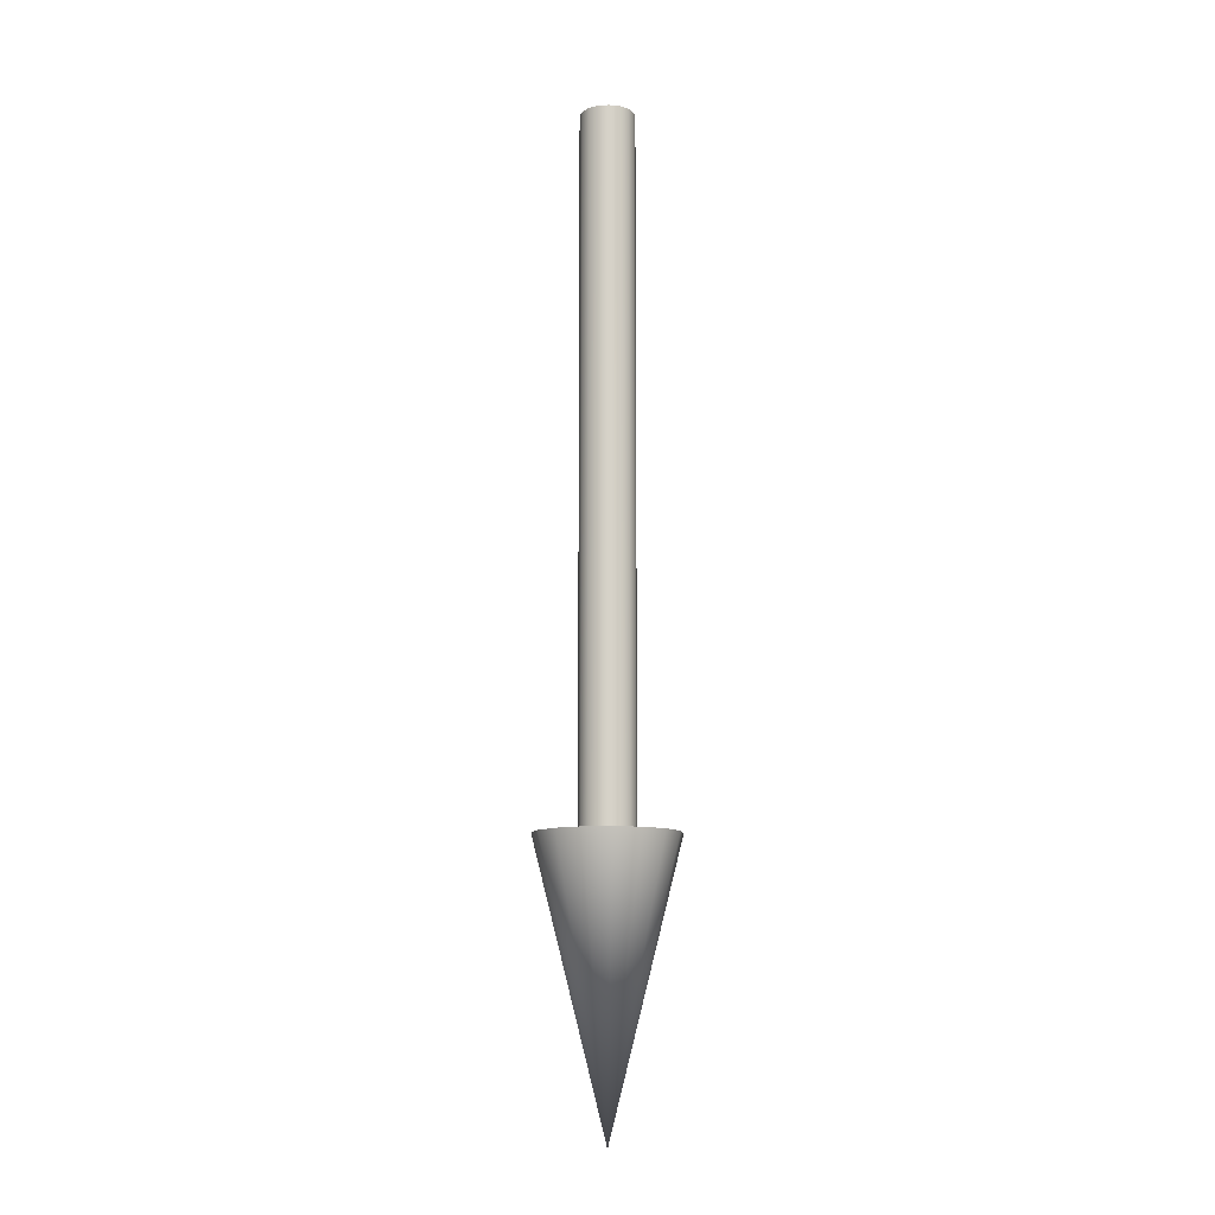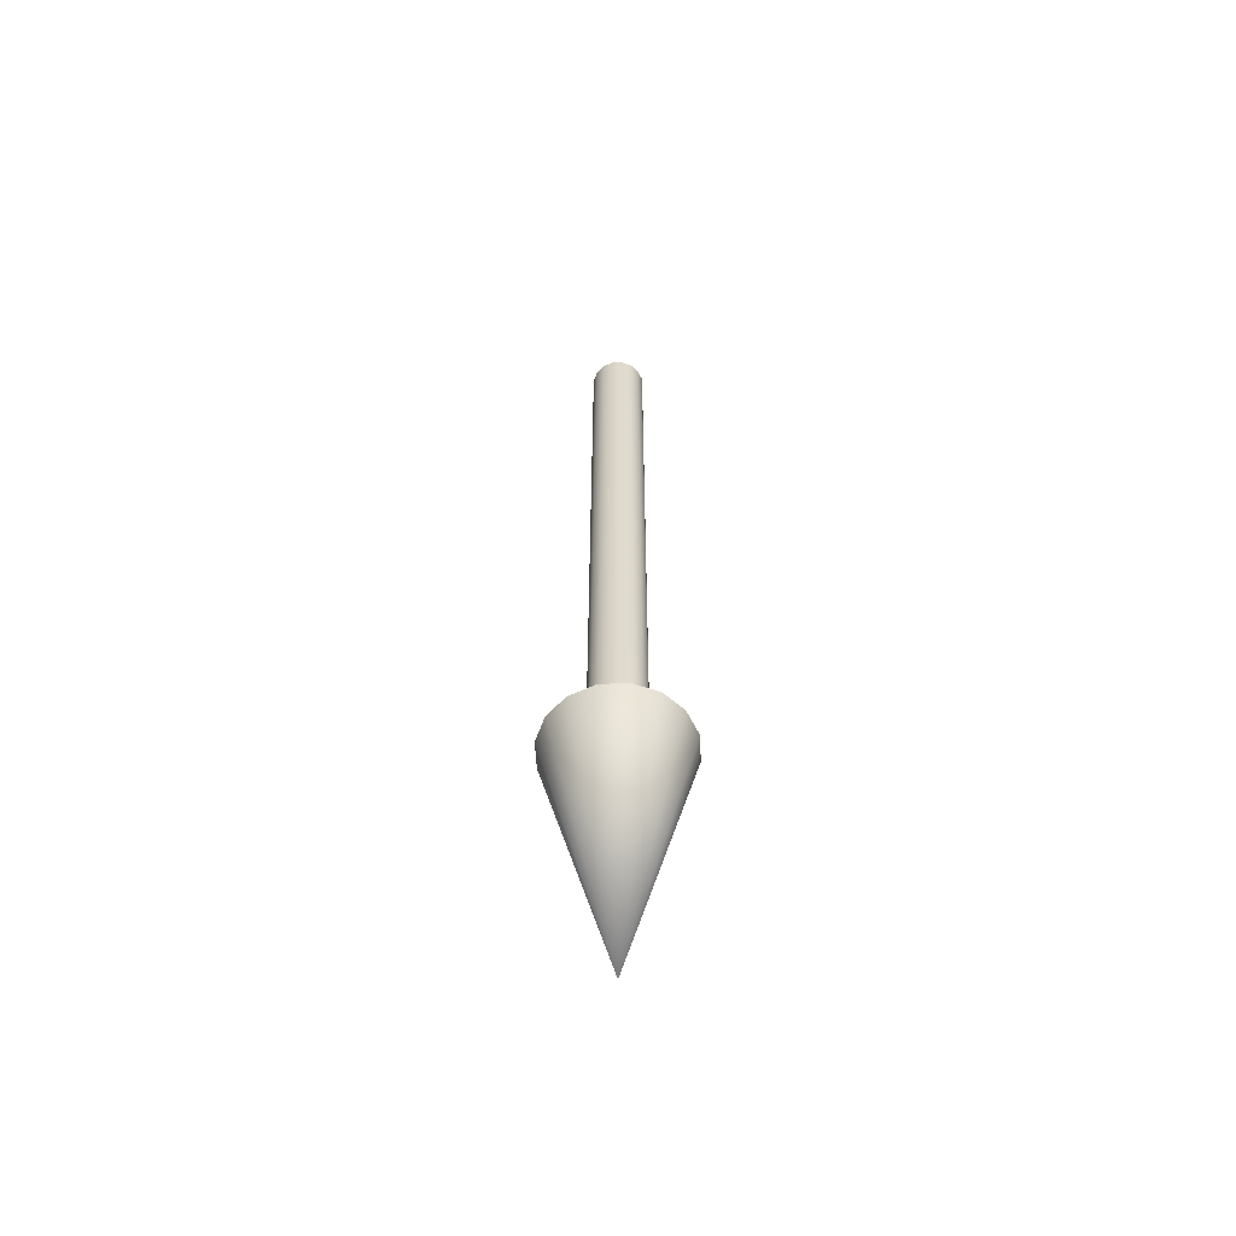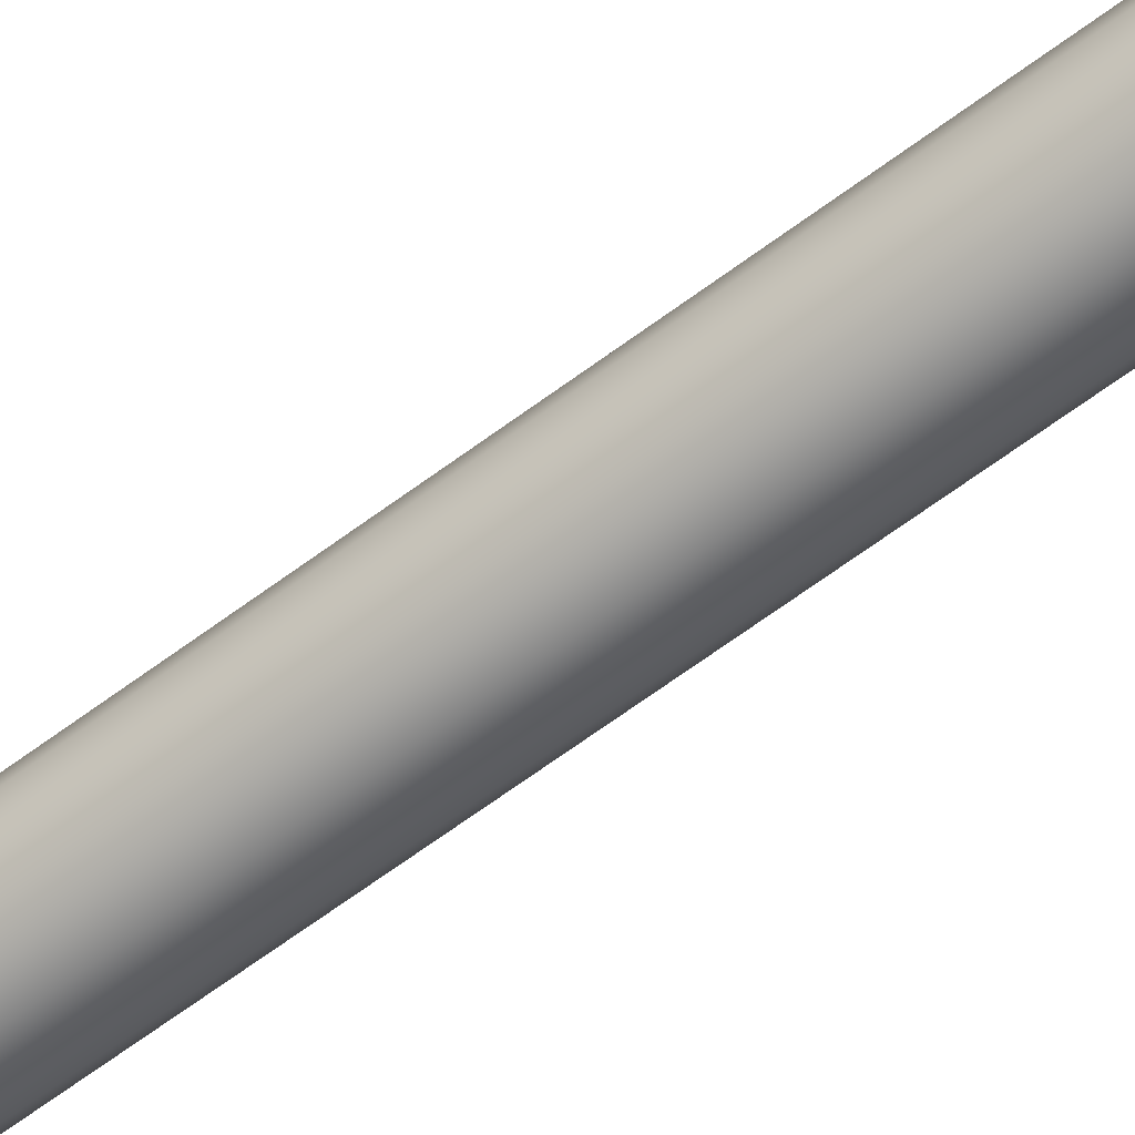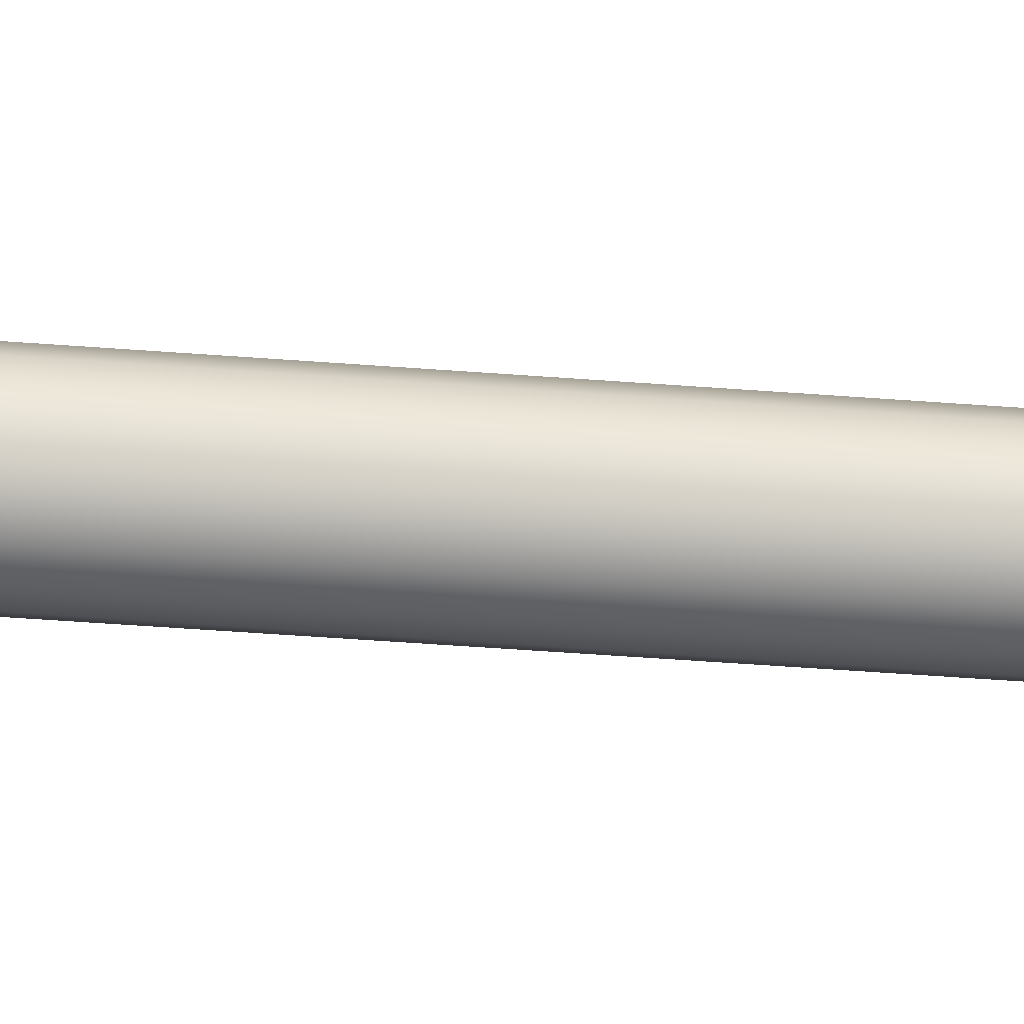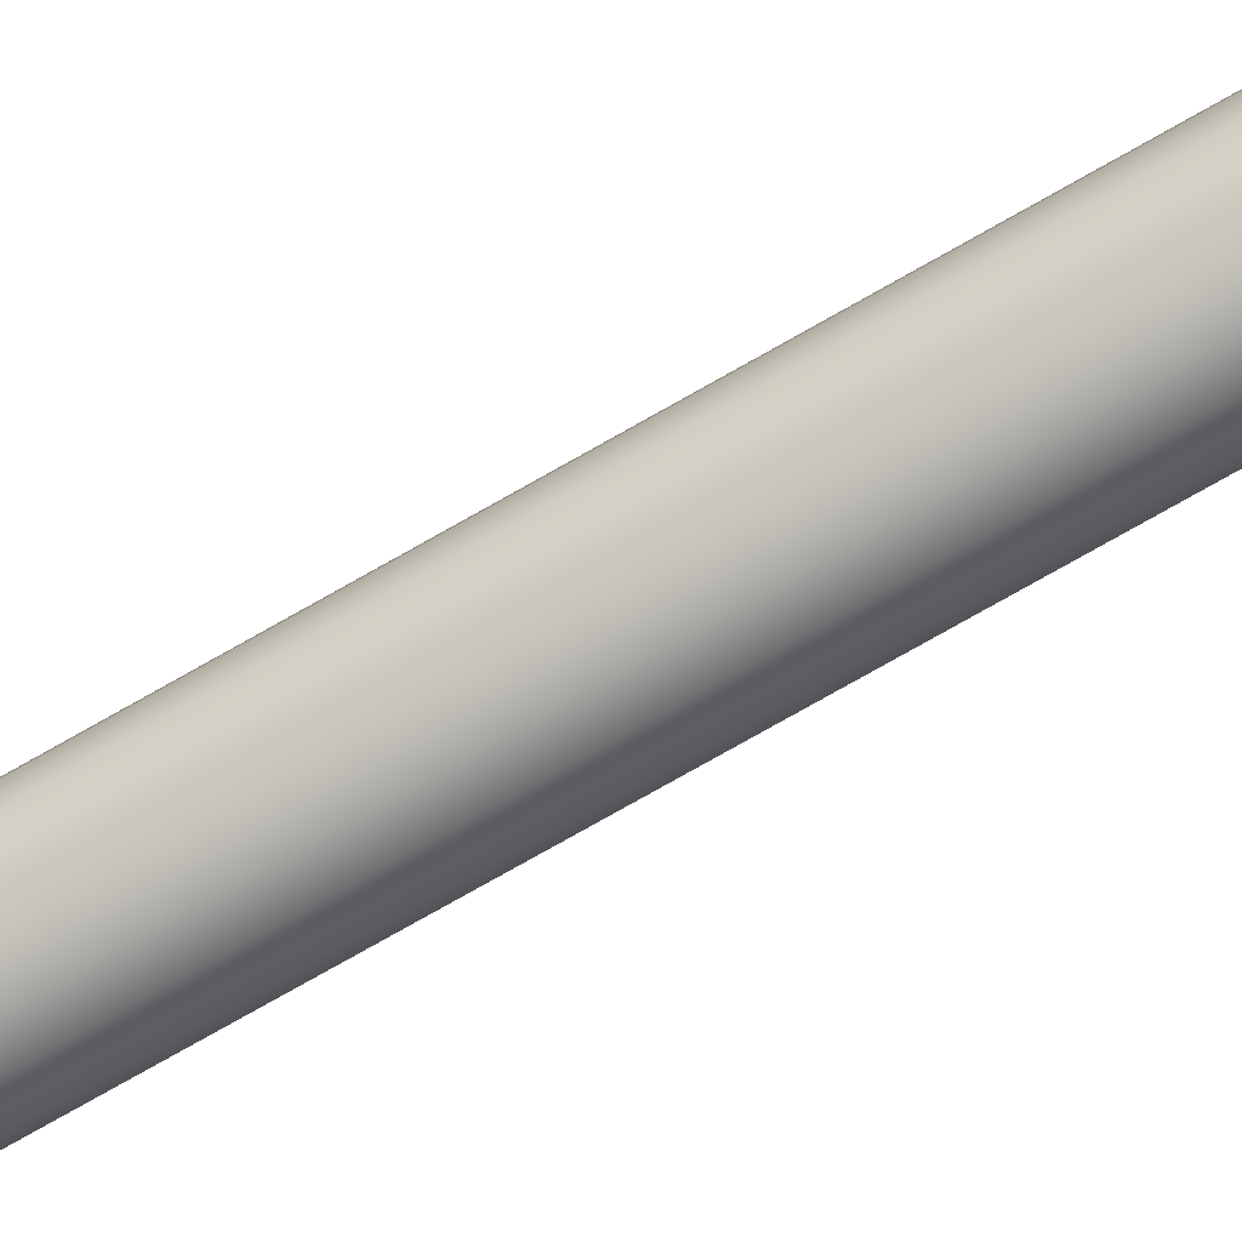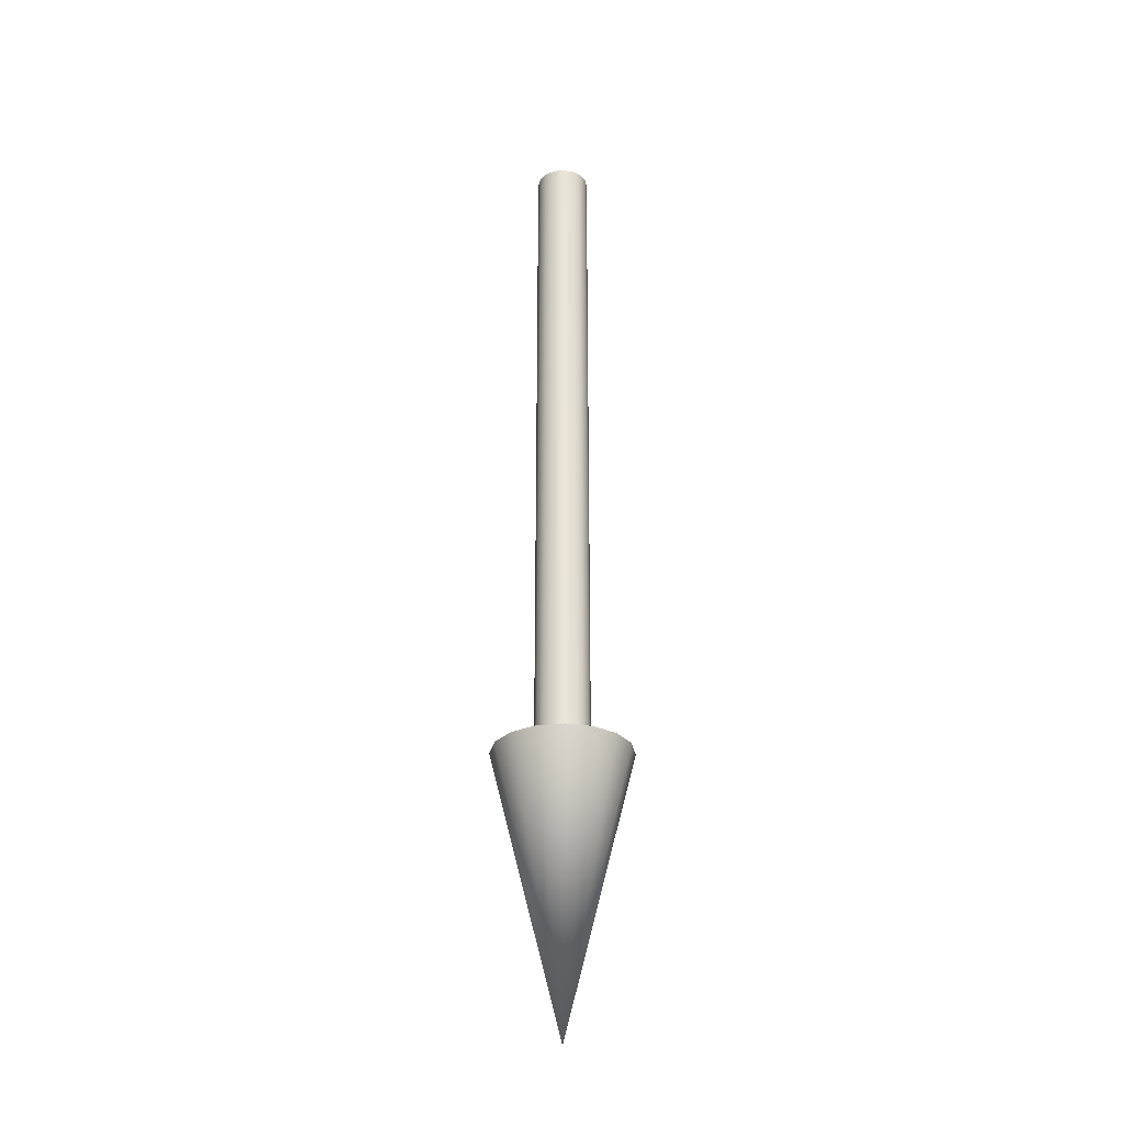
<metadata>
{"format":"obj","ext":"obj","renderer":"f3d","projection":"perspective","resolution":1024,"background":"white","views":[{"elev":-11.3,"azim":-160.9,"up":"+Y"},{"elev":-57.9,"azim":149.5,"up":"+Y"},{"elev":-61.5,"azim":127.8,"up":"+Z"},{"elev":-40.1,"azim":84.3,"up":"+Z"},{"elev":-74.4,"azim":-60.2,"up":"+Z"},{"elev":-29.5,"azim":156.0,"up":"+Y"}]}
</metadata>
<code>
o TranslationY
v -0 -1 0.1
v 0.03827 -1 0.09239
v 0.07071 -1 0.07071
v 0.09239 -1 0.03827
v 0.1 -1 0
v 0.09239 -1 -0.03827
v 0.07071 -1 -0.07071
v 0.03827 -1 -0.09239
v -0 -1 -0.1
v -0.03827 -1 -0.09239
v -0.07071 -1 -0.07071
v -0.09239 -1 -0.03827
v -0.1 -1 0
v -0.09239 -1 0.03827
v -0.07071 -1 0.07071
v -0.03827 -1 0.09239
v -0 -1.4 0
v -0 0 0.039
v -0 -1 0.039
v 0.01493 -0 0.03603
v 0.01493 -1 0.03603
v 0.02758 -0 0.02758
v 0.02758 -1 0.02758
v 0.03603 -0 0.01493
v 0.03603 -1 0.01492
v 0.039 -0 -0
v 0.039 -1 -0
v 0.03603 -0 -0.01492
v 0.03603 -1 -0.01493
v 0.02758 -0 -0.02758
v 0.02758 -1 -0.02758
v 0.01493 -0 -0.03603
v 0.01493 -1 -0.03603
v -0 0 -0.039
v -0 -1 -0.039
v -0.01493 0 -0.03603
v -0.01493 -1 -0.03603
v -0.02758 0 -0.02758
v -0.02758 -1 -0.02758
v -0.03603 0 -0.01492
v -0.03603 -1 -0.01493
v -0.039 0 -0
v -0.039 -1 -0
v -0.03603 0 0.01493
v -0.03603 -1 0.01492
v -0.02758 0 0.02758
v -0.02758 -1 0.02758
v -0.01493 0 0.03603
v -0.01493 -1 0.03603
f 1 17 2
f 2 17 3
f 3 17 4
f 4 17 5
f 5 17 6
f 6 17 7
f 7 17 8
f 8 17 9
f 9 17 10
f 10 17 11
f 11 17 12
f 12 17 13
f 13 17 14
f 14 17 15
f 15 17 16
f 16 17 1
f 19 20 18
f 21 22 20
f 23 24 22
f 25 26 24
f 27 28 26
f 29 30 28
f 31 32 30
f 33 34 32
f 35 36 34
f 37 38 36
f 39 40 38
f 41 42 40
f 43 44 42
f 45 46 44
f 47 48 46
f 49 18 48
f 32 40 48
f 1 19 16
f 49 16 19
f 16 49 15
f 49 47 15
f 15 47 14
f 47 45 14
f 14 45 13
f 43 12 13
f 12 41 11
f 39 10 11
f 37 9 10
f 35 8 9
f 33 7 8
f 31 6 7
f 29 5 6
f 27 4 5
f 4 25 3
f 23 2 3
f 21 1 2
f 21 19 1
f 23 21 2
f 23 3 25
f 27 25 4
f 29 27 5
f 31 29 6
f 33 31 7
f 35 33 8
f 37 35 9
f 39 37 10
f 39 11 41
f 43 41 12
f 45 43 13
f 19 21 20
f 21 23 22
f 23 25 24
f 25 27 26
f 27 29 28
f 29 31 30
f 31 33 32
f 33 35 34
f 35 37 36
f 37 39 38
f 39 41 40
f 41 43 42
f 43 45 44
f 45 47 46
f 47 49 48
f 49 19 18
f 48 18 20
f 20 22 24
f 24 26 28
f 28 30 32
f 32 34 36
f 36 38 40
f 40 42 44
f 44 46 48
f 48 20 24
f 24 28 32
f 32 36 40
f 40 44 48
f 48 24 32

</code>
